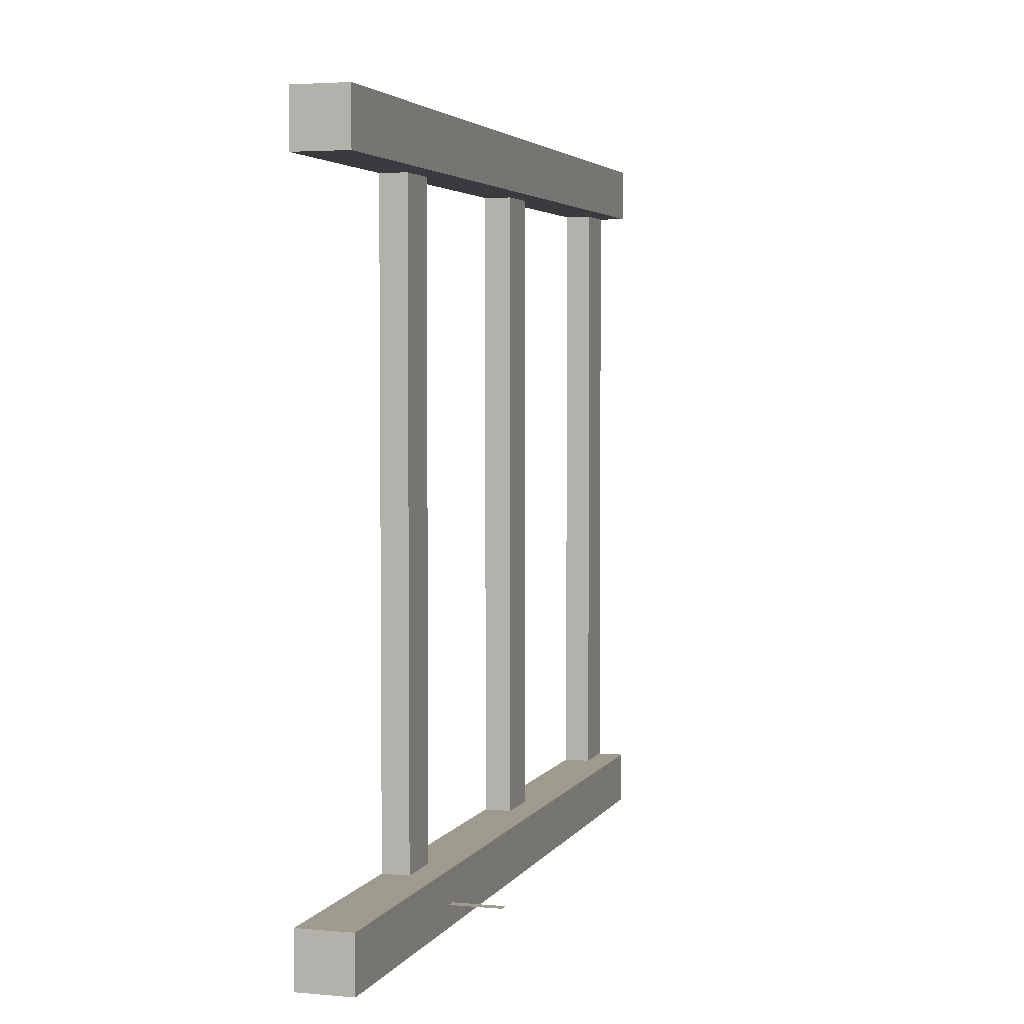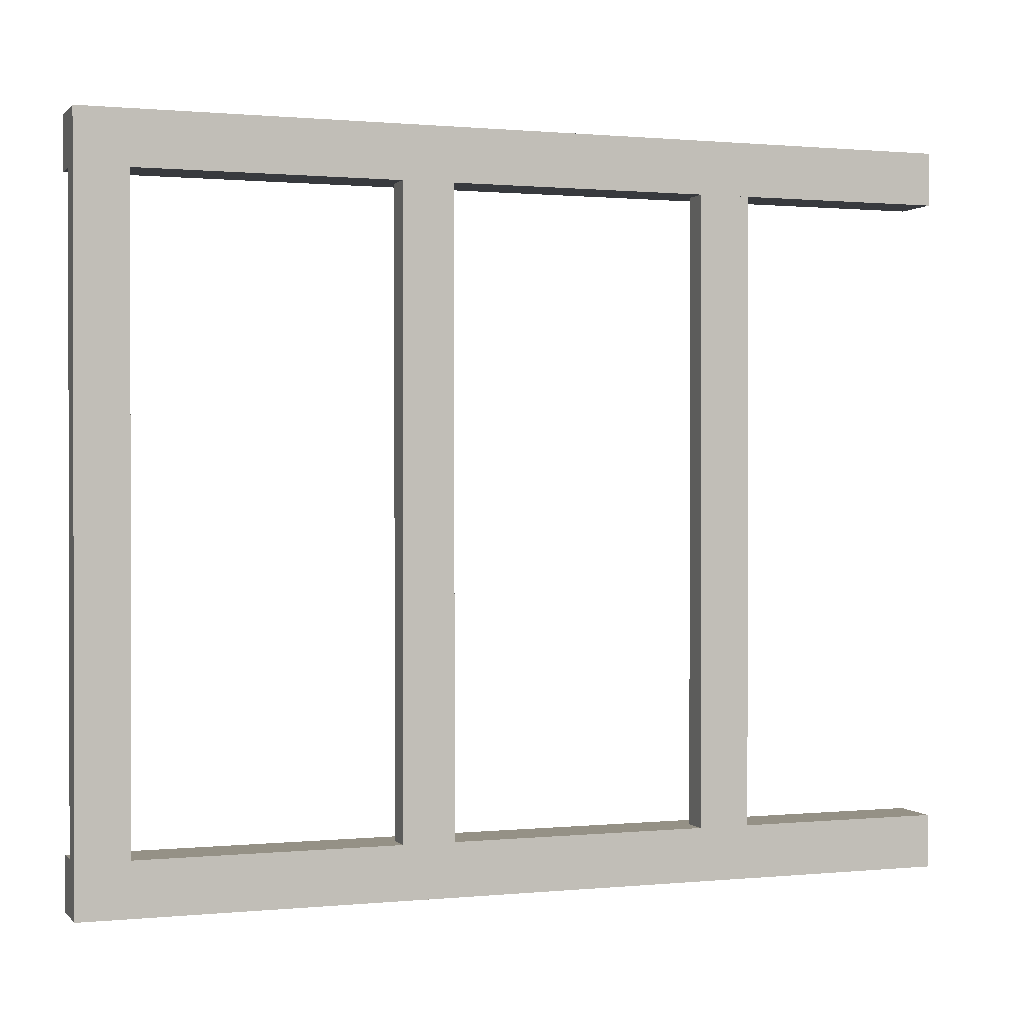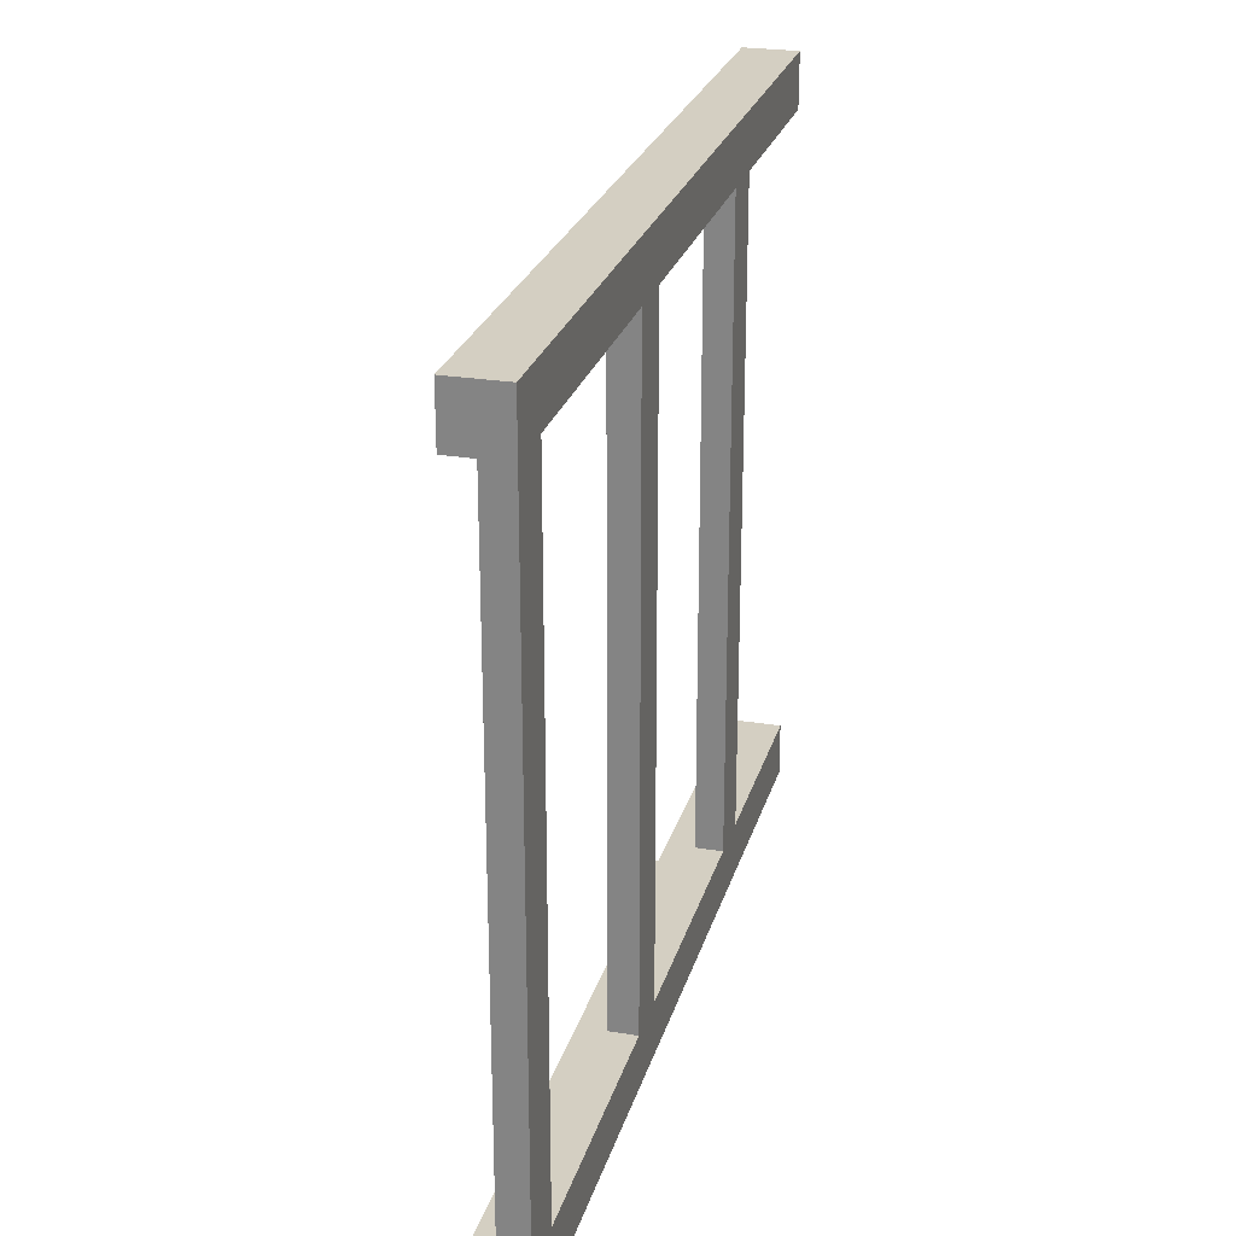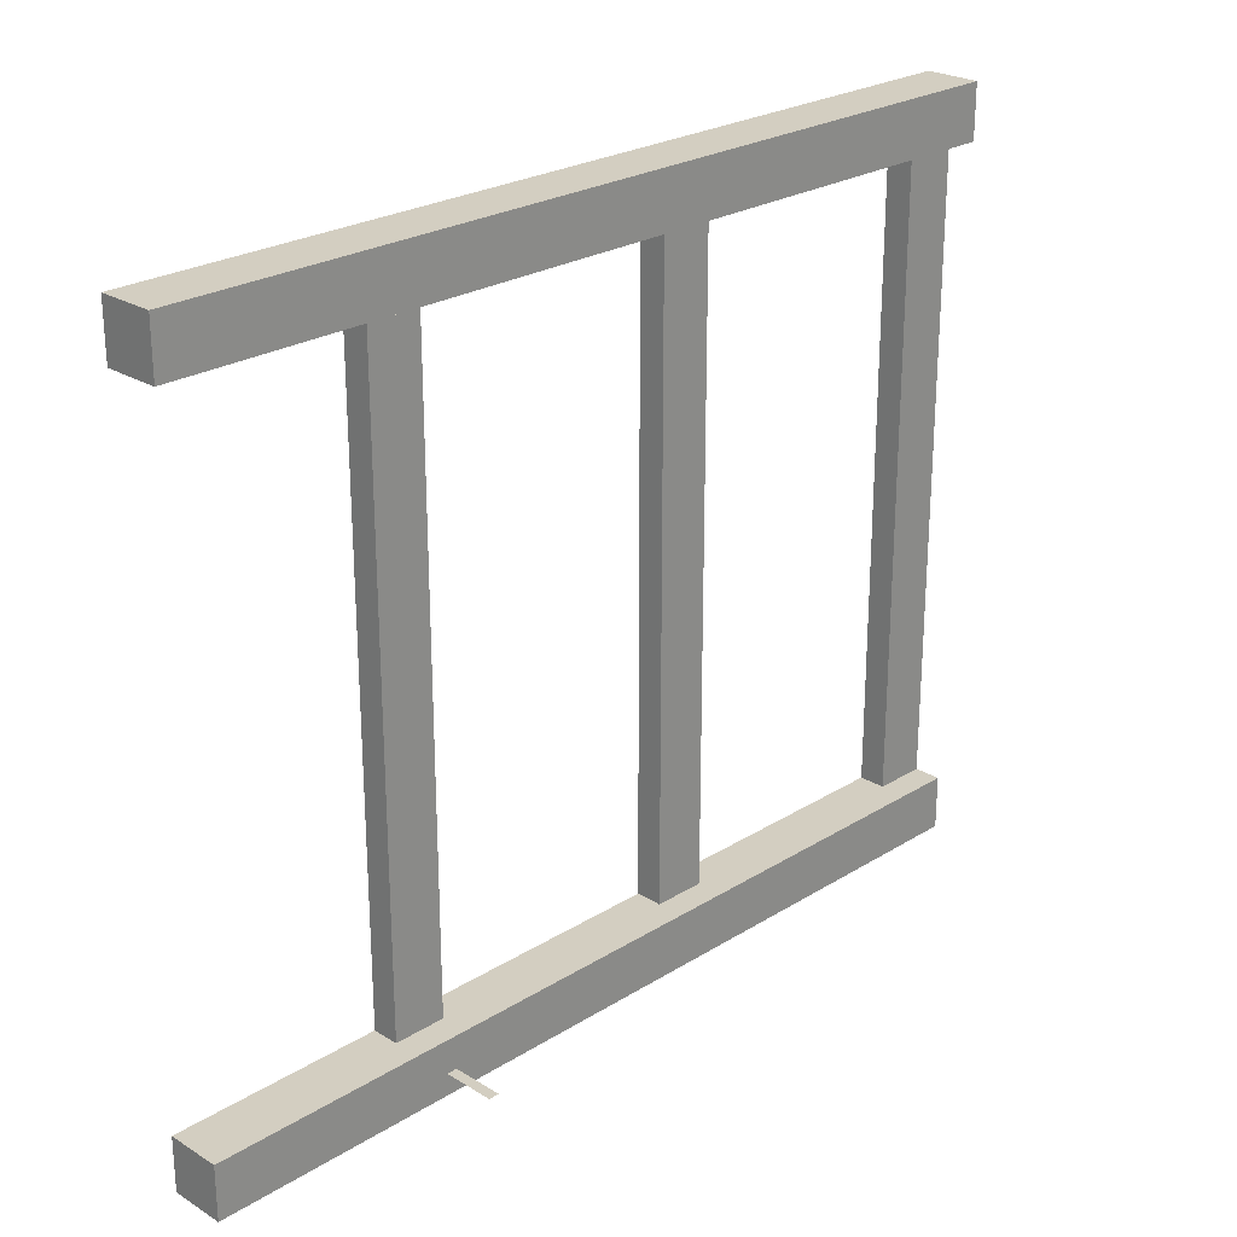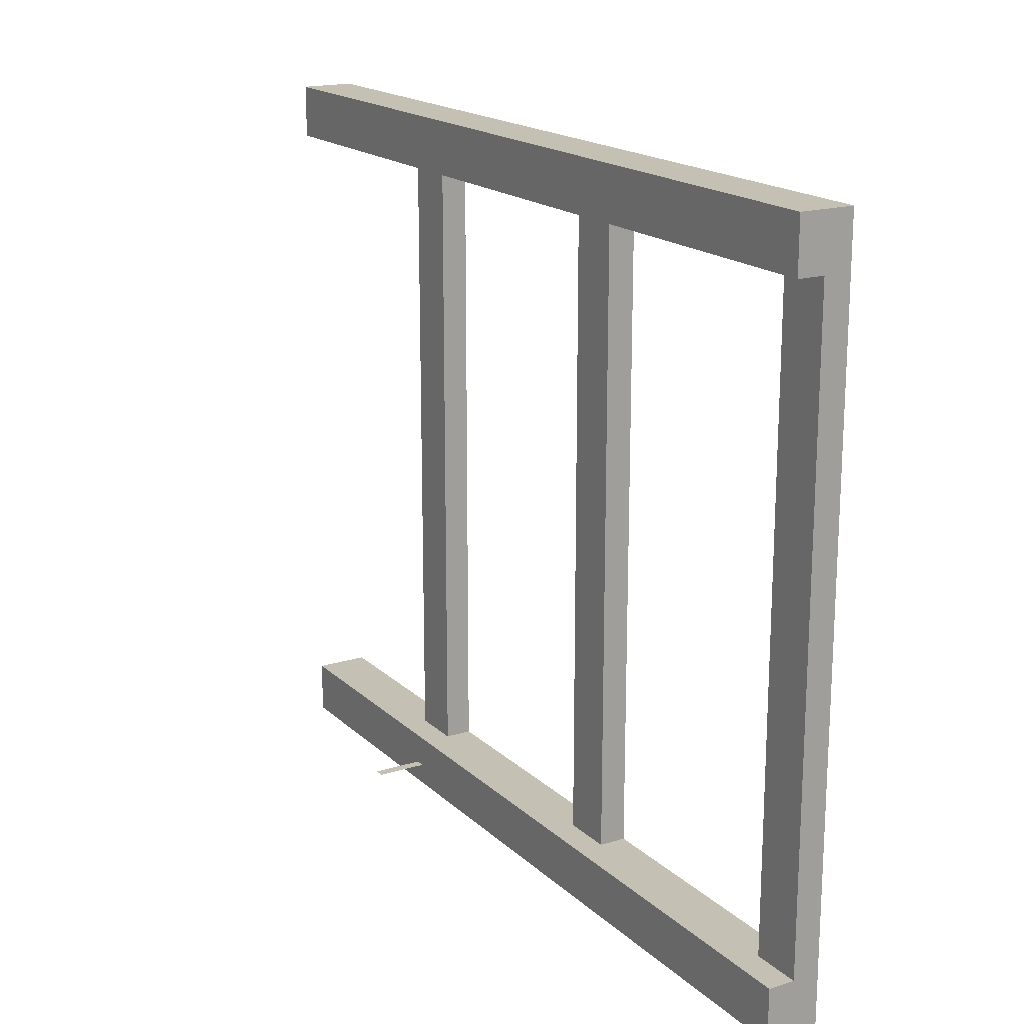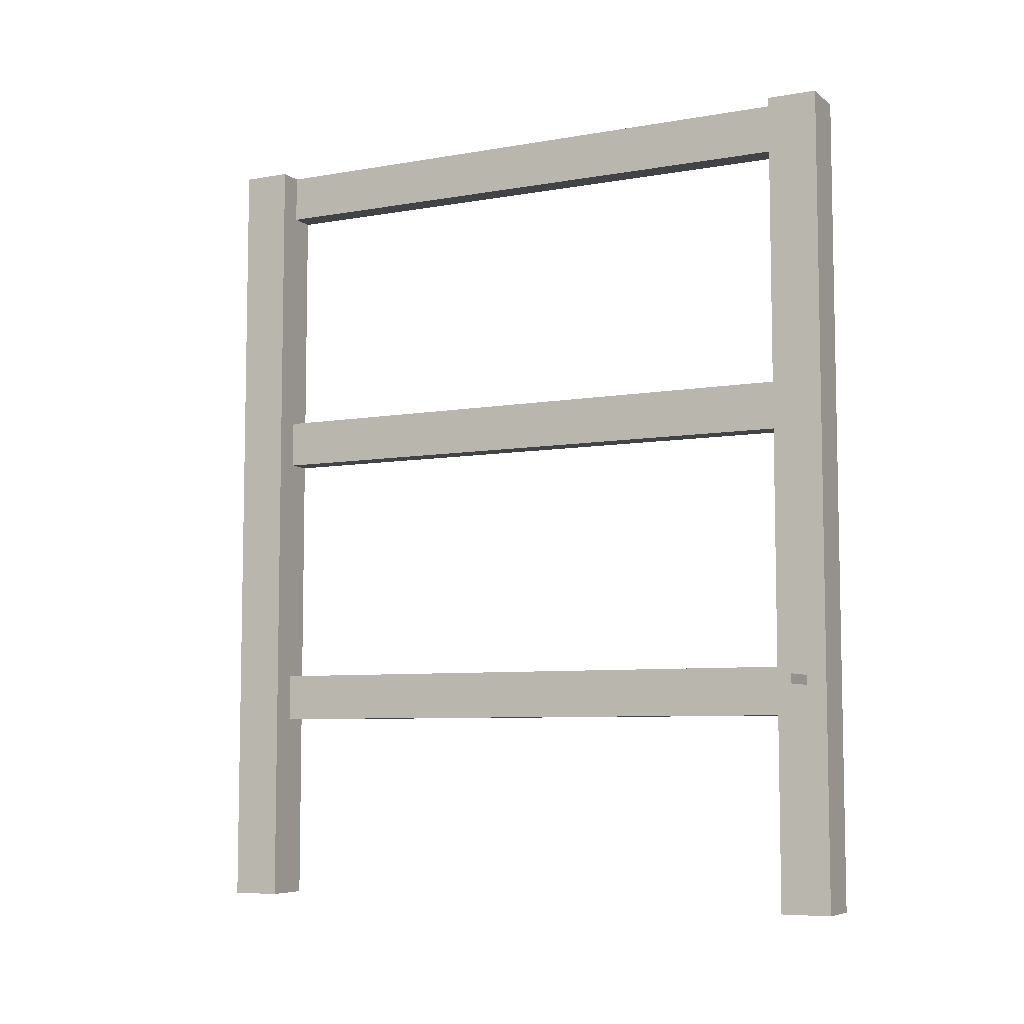
<metadata>
{"format":"obj","ext":"obj","renderer":"f3d","projection":"perspective","resolution":1024,"background":"white","views":[{"elev":3.7,"azim":17.0,"up":"+Z"},{"elev":0.7,"azim":-110.0,"up":"+Z"},{"elev":25.4,"azim":-165.1,"up":"+Z"},{"elev":24.9,"azim":44.8,"up":"+Z"},{"elev":18.0,"azim":149.1,"up":"+Z"},{"elev":-6.9,"azim":116.9,"up":"+Y"}]}
</metadata>
<code>
o model.003_model.9614
v -0.6098 -0.2394 -0.3969
v -0.6098 -0.2951 -0.3739
v -0.6098 -0.2394 -0.3739
v -0.6098 -0.2951 -0.3969
v -0.6386 -0.2505 -0.3739
v -0.5547 -0.2617 -0.3739
v -0.6386 -0.2617 -0.3739
v -0.5547 -0.2505 -0.3739
v -0.6098 0.4287 -0.3969
v -0.6098 -0.5177 -0.3969
v -0.6098 0.4287 -0.3394
v -0.6098 -0.5177 -0.3394
v -0.6386 0.4287 0.3394
v -0.6673 0.4287 -0.3394
v -0.6673 0.4287 0.3394
v -0.6386 0.4287 -0.3394
v -0.6386 0.4287 -0.3394
v -0.6386 0.4287 0.3394
v -0.6673 0.4287 -0.3394
v -0.6673 0.4287 0.3394
v -0.6098 -0.5177 -0.3969
v -0.6098 0.4287 -0.3394
v -0.6098 -0.5177 -0.3394
v -0.6098 0.4287 -0.3969
v -0.6386 0.03897 -0.3394
v -0.6673 0.03897 0.3394
v -0.6673 0.03897 -0.3394
v -0.6386 0.03897 0.3394
v -0.6386 0.03897 0.3394
v -0.6386 0.03897 -0.3394
v -0.6673 0.03897 0.3394
v -0.6673 0.03897 -0.3394
v -0.6386 0.03897 -0.3394
v -0.6386 0.09464 0.3394
v -0.6386 0.03897 0.3394
v -0.6386 0.09464 -0.3394
v -0.6386 0.09464 -0.3394
v -0.6386 0.03897 -0.3394
v -0.6386 0.09464 0.3394
v -0.6386 0.03897 0.3394
v -0.6386 0.09464 0.3394
v -0.6673 0.03897 0.3394
v -0.6386 0.03897 0.3394
v -0.6673 0.09464 0.3394
v -0.6673 0.09464 0.3394
v -0.6386 0.09464 0.3394
v -0.6673 0.03897 0.3394
v -0.6386 0.03897 0.3394
v -0.6673 0.09464 -0.3394
v -0.6673 0.03897 0.3394
v -0.6673 0.09464 0.3394
v -0.6673 0.03897 -0.3394
v -0.6673 0.03897 -0.3394
v -0.6673 0.09464 -0.3394
v -0.6673 0.03897 0.3394
v -0.6673 0.09464 0.3394
v -0.6386 0.09464 0.3394
v -0.6673 0.09464 -0.3394
v -0.6673 0.09464 0.3394
v -0.6386 0.09464 -0.3394
v -0.6386 0.09464 -0.3394
v -0.6386 0.09464 0.3394
v -0.6673 0.09464 -0.3394
v -0.6673 0.09464 0.3394
v -0.6386 -0.2951 -0.3394
v -0.6673 -0.2951 0.3394
v -0.6673 -0.2951 -0.3394
v -0.6386 -0.2951 0.3394
v -0.6386 -0.2951 0.3394
v -0.6386 -0.2951 -0.3394
v -0.6673 -0.2951 0.3394
v -0.6673 -0.2951 -0.3394
v -0.6386 -0.2951 -0.3394
v -0.6386 -0.2394 0.3394
v -0.6386 -0.2951 0.3394
v -0.6386 -0.2394 -0.3394
v -0.6386 -0.2394 -0.3394
v -0.6386 -0.2951 -0.3394
v -0.6386 -0.2394 0.3394
v -0.6386 -0.2951 0.3394
v -0.6386 -0.2394 0.3394
v -0.6673 -0.2951 0.3394
v -0.6386 -0.2951 0.3394
v -0.6673 -0.2394 0.3394
v -0.6673 -0.2394 0.3394
v -0.6386 -0.2394 0.3394
v -0.6673 -0.2951 0.3394
v -0.6386 -0.2951 0.3394
v -0.6673 -0.2394 -0.3394
v -0.6673 -0.2951 0.3394
v -0.6673 -0.2394 0.3394
v -0.6673 -0.2951 -0.3394
v -0.6673 -0.2951 -0.3394
v -0.6673 -0.2394 -0.3394
v -0.6673 -0.2951 0.3394
v -0.6673 -0.2394 0.3394
v -0.6386 -0.2394 0.3394
v -0.6673 -0.2394 -0.3394
v -0.6673 -0.2394 0.3394
v -0.6386 -0.2394 -0.3394
v -0.6386 -0.2394 -0.3394
v -0.6386 -0.2394 0.3394
v -0.6673 -0.2394 -0.3394
v -0.6673 -0.2394 0.3394
v -0.6386 0.373 -0.3394
v -0.6673 0.373 0.3394
v -0.6673 0.373 -0.3394
v -0.6386 0.373 0.3394
v -0.6386 0.373 0.3394
v -0.6386 0.373 -0.3394
v -0.6673 0.373 0.3394
v -0.6673 0.373 -0.3394
v -0.6673 0.4287 -0.3394
v -0.6386 0.373 -0.3394
v -0.6673 0.373 -0.3394
v -0.6386 0.4287 -0.3394
v -0.6386 0.4287 -0.3394
v -0.6673 0.4287 -0.3394
v -0.6386 0.373 -0.3394
v -0.6673 0.373 -0.3394
v -0.6386 0.373 -0.3394
v -0.6386 0.4287 0.3394
v -0.6386 0.373 0.3394
v -0.6386 0.4287 -0.3394
v -0.6386 0.4287 -0.3394
v -0.6386 0.373 -0.3394
v -0.6386 0.4287 0.3394
v -0.6386 0.373 0.3394
v -0.6386 0.4287 0.3394
v -0.6673 0.373 0.3394
v -0.6386 0.373 0.3394
v -0.6673 0.4287 0.3394
v -0.6673 0.4287 0.3394
v -0.6386 0.4287 0.3394
v -0.6673 0.373 0.3394
v -0.6386 0.373 0.3394
v -0.6673 0.4287 -0.3394
v -0.6673 0.373 0.3394
v -0.6673 0.4287 0.3394
v -0.6673 0.373 -0.3394
v -0.6673 0.373 -0.3394
v -0.6673 0.4287 -0.3394
v -0.6673 0.373 0.3394
v -0.6673 0.4287 0.3394
v -0.6098 0.4287 -0.3969
v -0.6098 0.373 -0.3739
v -0.6098 0.4287 -0.3739
v -0.6098 0.373 -0.3969
v -0.6098 0.373 -0.3969
v -0.6098 0.4287 -0.3969
v -0.6098 0.373 -0.3739
v -0.6098 0.4287 -0.3739
v -0.6098 0.4287 0.3739
v -0.6098 0.373 0.3969
v -0.6098 0.4287 0.3969
v -0.6098 0.373 0.3739
v -0.6098 0.373 0.3739
v -0.6098 0.4287 0.3739
v -0.6098 0.373 0.3969
v -0.6098 0.4287 0.3969
v -0.6098 -0.5177 -0.3969
v -0.6673 -0.5177 -0.3394
v -0.6673 -0.5177 -0.3969
v -0.6098 -0.5177 -0.3394
v -0.6098 -0.5177 -0.3394
v -0.6098 -0.5177 -0.3969
v -0.6673 -0.5177 -0.3394
v -0.6673 -0.5177 -0.3969
v -0.6098 0.4287 -0.3394
v -0.6673 -0.5177 -0.3394
v -0.6098 -0.5177 -0.3394
v -0.6673 0.4287 -0.3394
v -0.6673 0.4287 -0.3394
v -0.6098 0.4287 -0.3394
v -0.6673 -0.5177 -0.3394
v -0.6098 -0.5177 -0.3394
v -0.6673 0.4287 -0.3969
v -0.6673 -0.5177 -0.3394
v -0.6673 0.4287 -0.3394
v -0.6673 -0.5177 -0.3969
v -0.6673 -0.5177 -0.3969
v -0.6673 0.4287 -0.3969
v -0.6673 -0.5177 -0.3394
v -0.6673 0.4287 -0.3394
v -0.6673 0.4287 -0.3969
v -0.6098 -0.5177 -0.3969
v -0.6673 -0.5177 -0.3969
v -0.6098 0.4287 -0.3969
v -0.6098 0.4287 -0.3969
v -0.6673 0.4287 -0.3969
v -0.6098 -0.5177 -0.3969
v -0.6673 -0.5177 -0.3969
v -0.6098 0.4287 -0.3394
v -0.6673 0.4287 -0.3969
v -0.6673 0.4287 -0.3394
v -0.6098 0.4287 -0.3969
v -0.6098 0.4287 -0.3969
v -0.6098 0.4287 -0.3394
v -0.6673 0.4287 -0.3969
v -0.6673 0.4287 -0.3394
v -0.6098 -0.5177 0.3394
v -0.6673 -0.5177 0.3969
v -0.6673 -0.5177 0.3394
v -0.6098 -0.5177 0.3969
v -0.6098 -0.5177 0.3969
v -0.6098 -0.5177 0.3394
v -0.6673 -0.5177 0.3969
v -0.6673 -0.5177 0.3394
v -0.6673 0.4287 0.3394
v -0.6673 -0.5177 0.3969
v -0.6673 0.4287 0.3969
v -0.6673 -0.5177 0.3394
v -0.6673 -0.5177 0.3394
v -0.6673 0.4287 0.3394
v -0.6673 -0.5177 0.3969
v -0.6673 0.4287 0.3969
v -0.6673 0.4287 0.3394
v -0.6098 -0.5177 0.3394
v -0.6673 -0.5177 0.3394
v -0.6098 0.4287 0.3394
v -0.6098 0.4287 0.3394
v -0.6673 0.4287 0.3394
v -0.6098 -0.5177 0.3394
v -0.6673 -0.5177 0.3394
v -0.6098 -0.5177 0.3394
v -0.6098 0.4287 0.3969
v -0.6098 -0.5177 0.3969
v -0.6098 0.4287 0.3394
v -0.6098 0.4287 0.3394
v -0.6098 -0.5177 0.3394
v -0.6098 0.4287 0.3969
v -0.6098 -0.5177 0.3969
v -0.6098 0.4287 0.3969
v -0.6673 -0.5177 0.3969
v -0.6098 -0.5177 0.3969
v -0.6673 0.4287 0.3969
v -0.6673 0.4287 0.3969
v -0.6098 0.4287 0.3969
v -0.6673 -0.5177 0.3969
v -0.6098 -0.5177 0.3969
v -0.6098 0.4287 0.3969
v -0.6673 0.4287 0.3394
v -0.6673 0.4287 0.3969
v -0.6098 0.4287 0.3394
v -0.6098 0.4287 0.3394
v -0.6098 0.4287 0.3969
v -0.6673 0.4287 0.3394
v -0.6673 0.4287 0.3969
f 1 2 3
f 2 1 4
f 5 6 7
f 6 5 8
f 9 10 11
f 12 11 10
f 13 14 15
f 14 13 16
f 17 18 19
f 20 19 18
f 21 22 23
f 22 21 24
f 25 26 27
f 26 25 28
f 29 30 31
f 32 31 30
f 33 34 35
f 34 33 36
f 37 38 39
f 40 39 38
f 41 42 43
f 42 41 44
f 45 46 47
f 48 47 46
f 49 50 51
f 50 49 52
f 53 54 55
f 56 55 54
f 57 58 59
f 58 57 60
f 61 62 63
f 64 63 62
f 65 66 67
f 66 65 68
f 69 70 71
f 72 71 70
f 73 74 75
f 74 73 76
f 77 78 79
f 80 79 78
f 81 82 83
f 82 81 84
f 85 86 87
f 88 87 86
f 89 90 91
f 90 89 92
f 93 94 95
f 96 95 94
f 97 98 99
f 98 97 100
f 101 102 103
f 104 103 102
f 105 106 107
f 106 105 108
f 109 110 111
f 112 111 110
f 113 114 115
f 114 113 116
f 117 118 119
f 120 119 118
f 121 122 123
f 122 121 124
f 125 126 127
f 128 127 126
f 129 130 131
f 130 129 132
f 133 134 135
f 136 135 134
f 137 138 139
f 138 137 140
f 141 142 143
f 144 143 142
f 145 146 147
f 146 145 148
f 149 150 151
f 152 151 150
f 153 154 155
f 154 153 156
f 157 158 159
f 160 159 158
f 161 162 163
f 162 161 164
f 165 166 167
f 168 167 166
f 169 170 171
f 170 169 172
f 173 174 175
f 176 175 174
f 177 178 179
f 178 177 180
f 181 182 183
f 184 183 182
f 185 186 187
f 186 185 188
f 189 190 191
f 192 191 190
f 193 194 195
f 194 193 196
f 197 198 199
f 200 199 198
f 201 202 203
f 202 201 204
f 205 206 207
f 208 207 206
f 209 210 211
f 210 209 212
f 213 214 215
f 216 215 214
f 217 218 219
f 218 217 220
f 221 222 223
f 224 223 222
f 225 226 227
f 226 225 228
f 229 230 231
f 232 231 230
f 233 234 235
f 234 233 236
f 237 238 239
f 240 239 238
f 241 242 243
f 242 241 244
f 245 246 247
f 248 247 246

</code>
